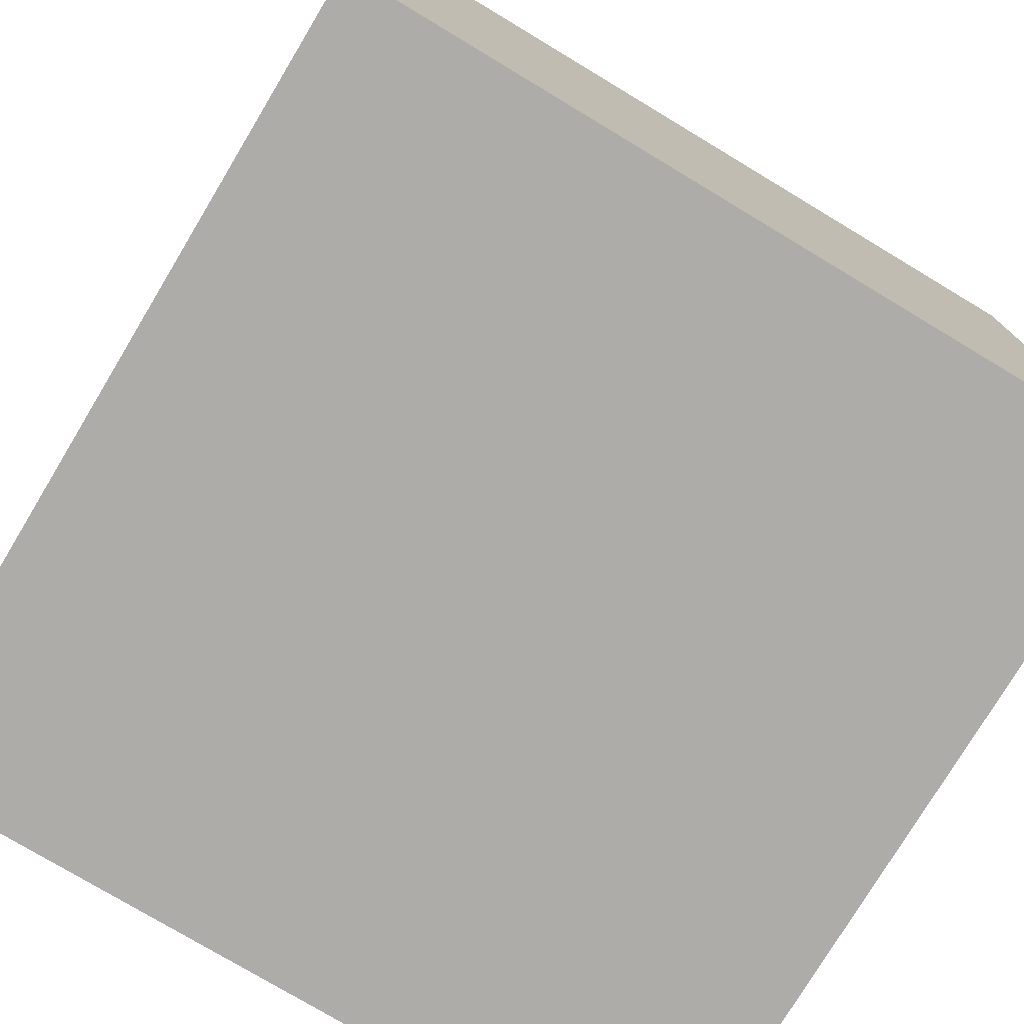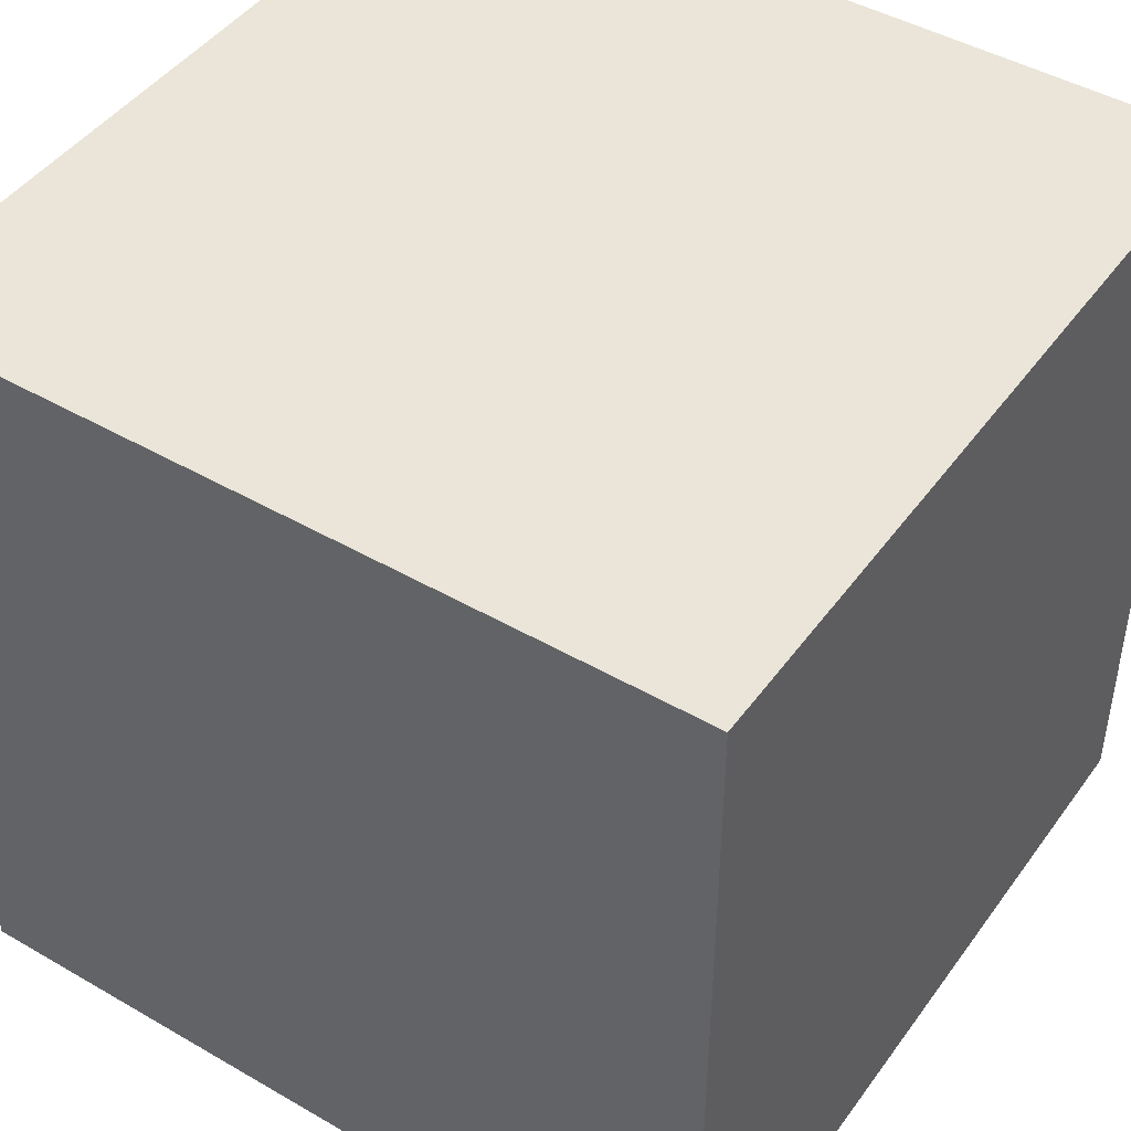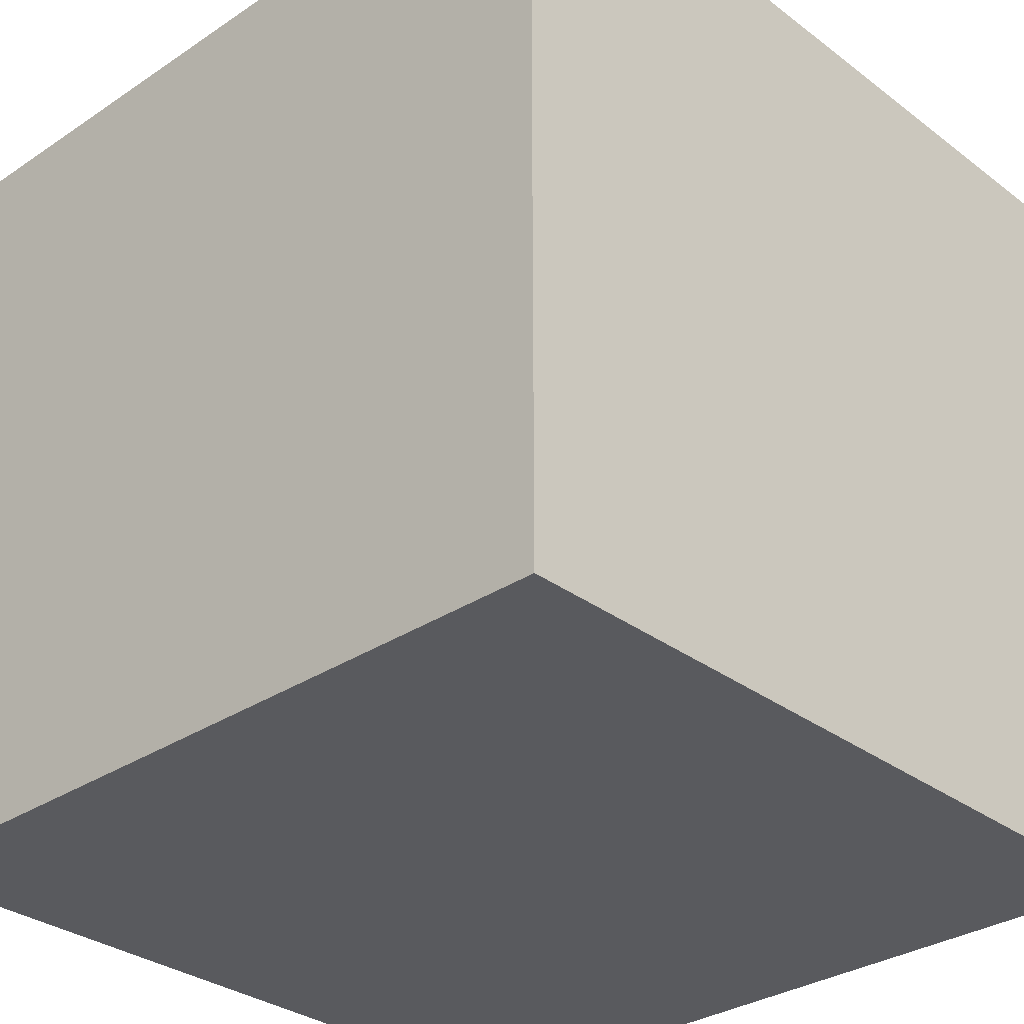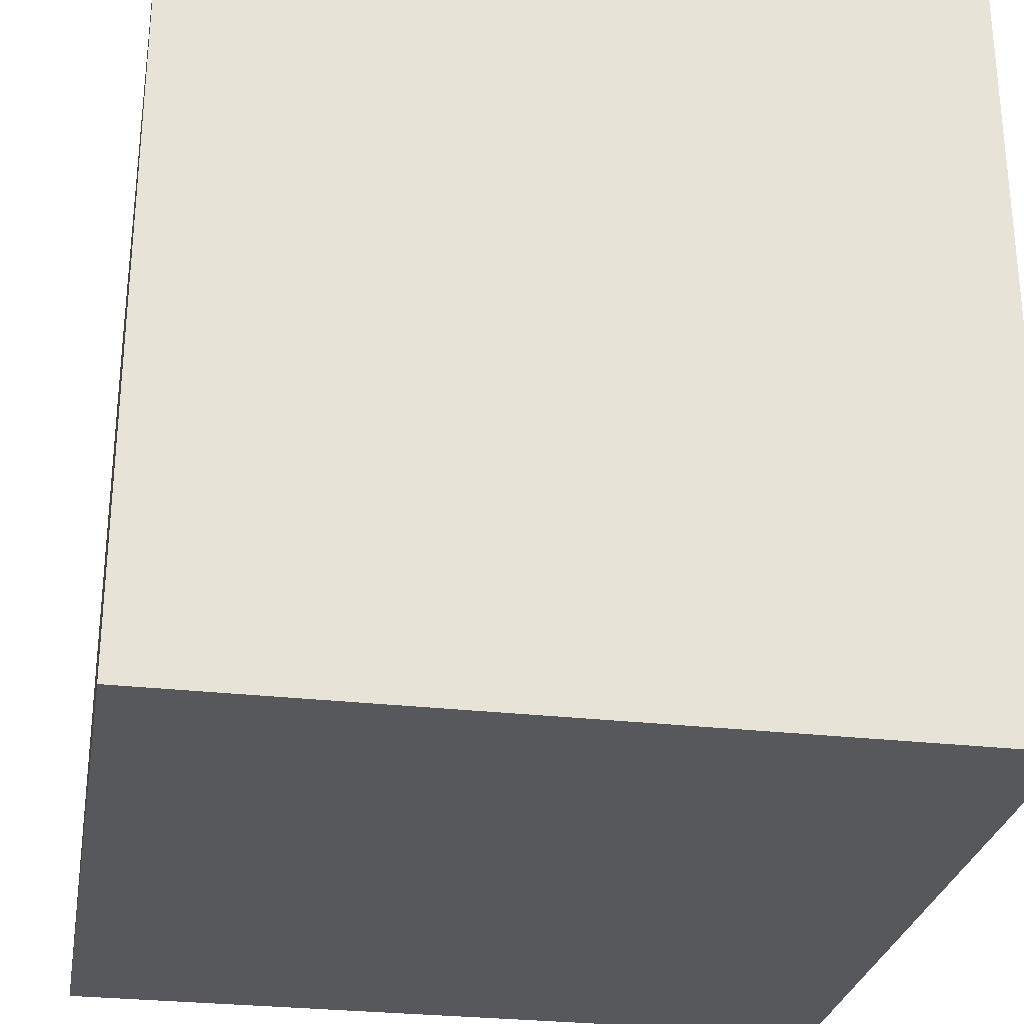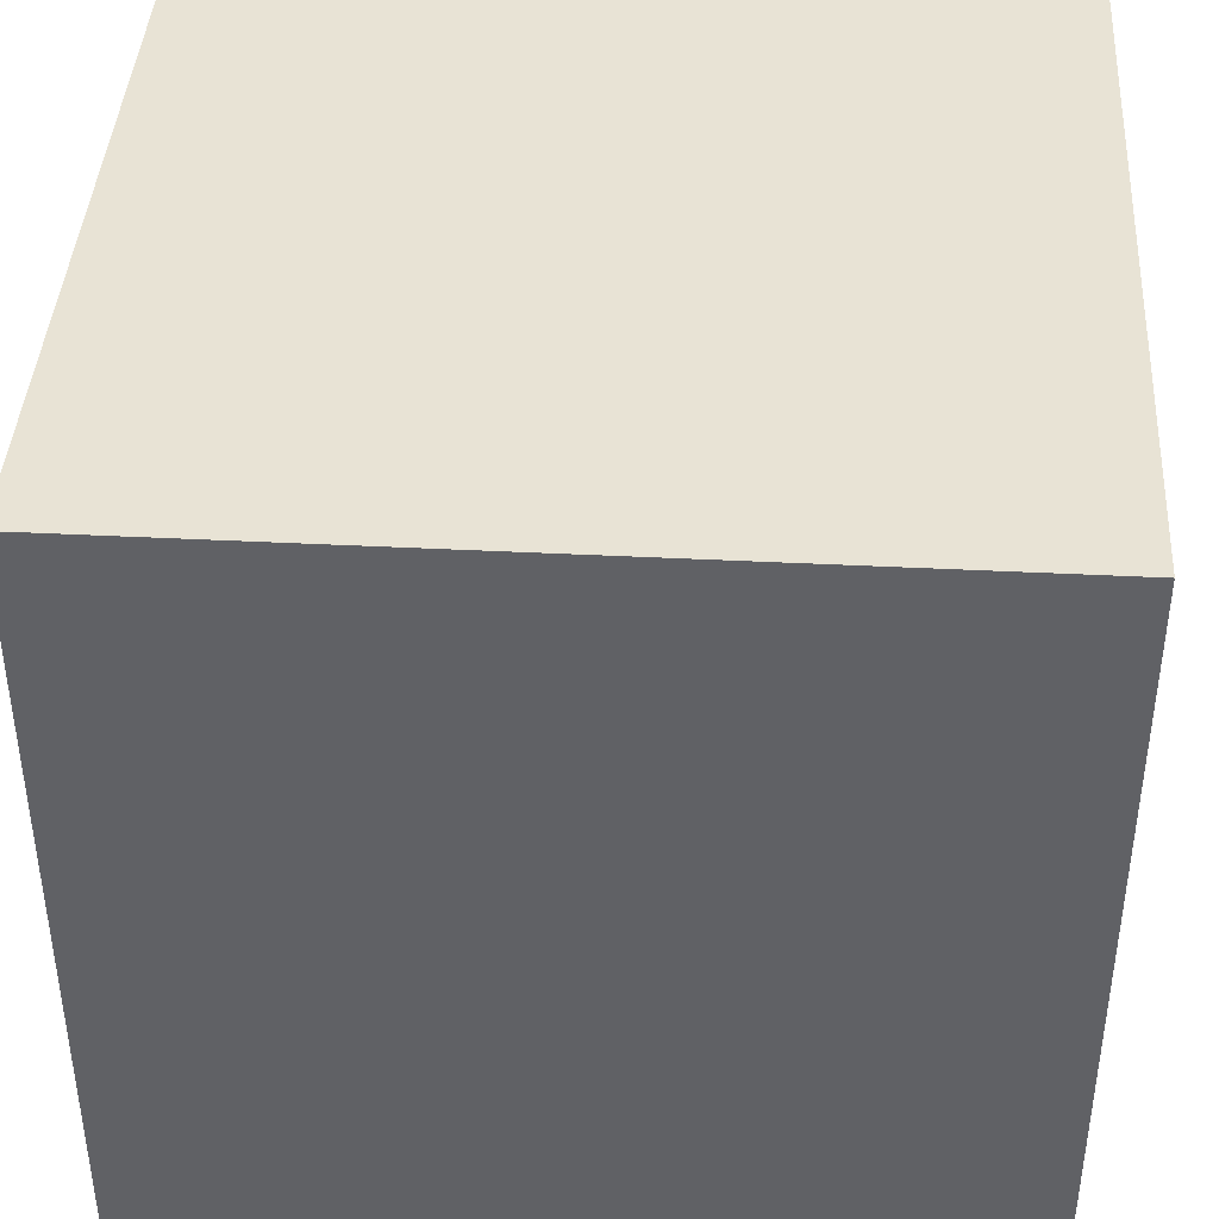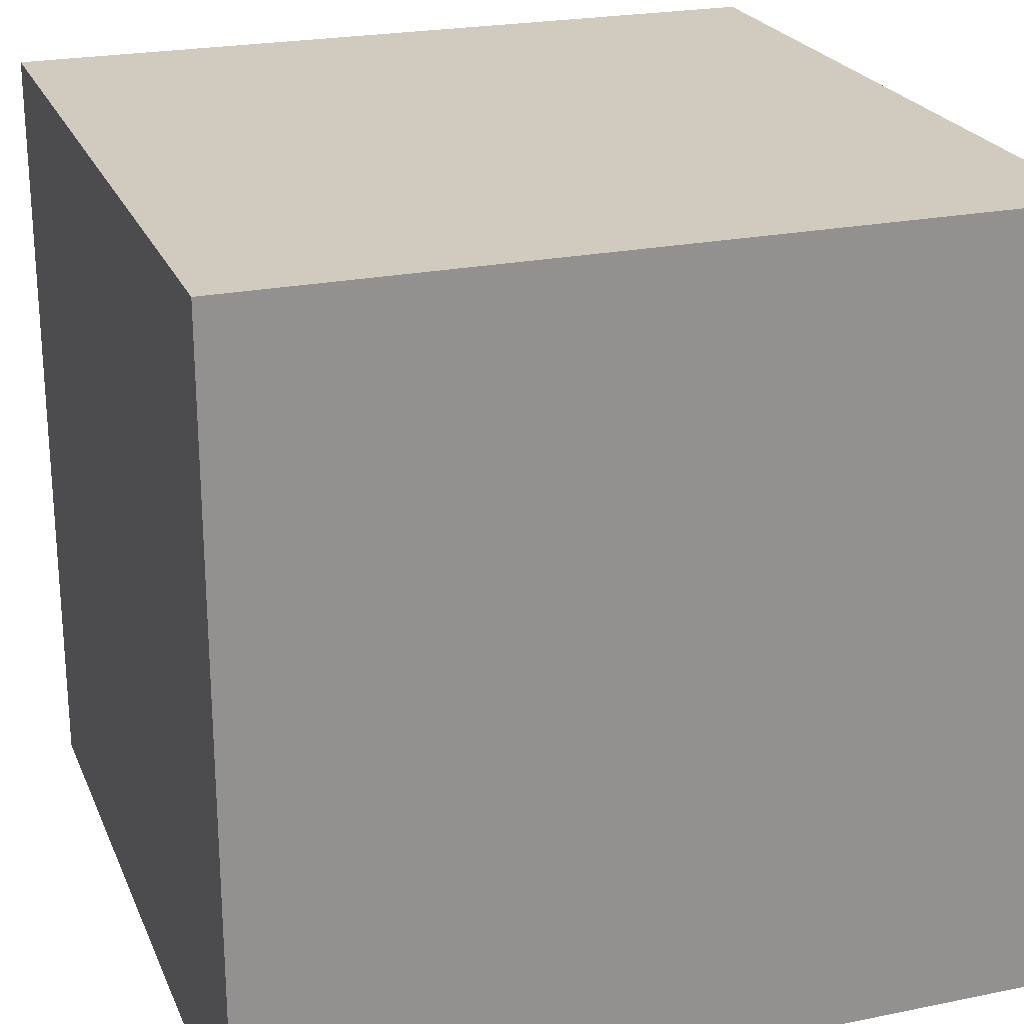
<metadata>
{"format":"obj","ext":"obj","renderer":"f3d","projection":"perspective","resolution":1024,"background":"white","views":[{"elev":-76.8,"azim":59.0,"up":"+Z"},{"elev":45.4,"azim":-56.3,"up":"+Z"},{"elev":-31.5,"azim":43.3,"up":"+Y"},{"elev":-28.1,"azim":170.1,"up":"+Y"},{"elev":41.3,"azim":-86.5,"up":"+Z"},{"elev":23.3,"azim":-109.0,"up":"+Z"}]}
</metadata>
<code>
g Box
v -0.5 -0.5 0.5
v -0.5 0.5 0.5
v 0.5 0.5 0.5
v 0.5 -0.5 0.5
v 0.5 -0.5 -0.5
v 0.5 0.5 -0.5
v -0.5 0.5 -0.5
v -0.5 -0.5 -0.5
f 3 2 1
f 1 4 3
f 7 6 5
f 5 8 7
f 2 7 8
f 8 1 2
f 6 3 4
f 4 5 6
f 6 7 2
f 2 3 6
f 4 1 8
f 8 5 4

</code>
